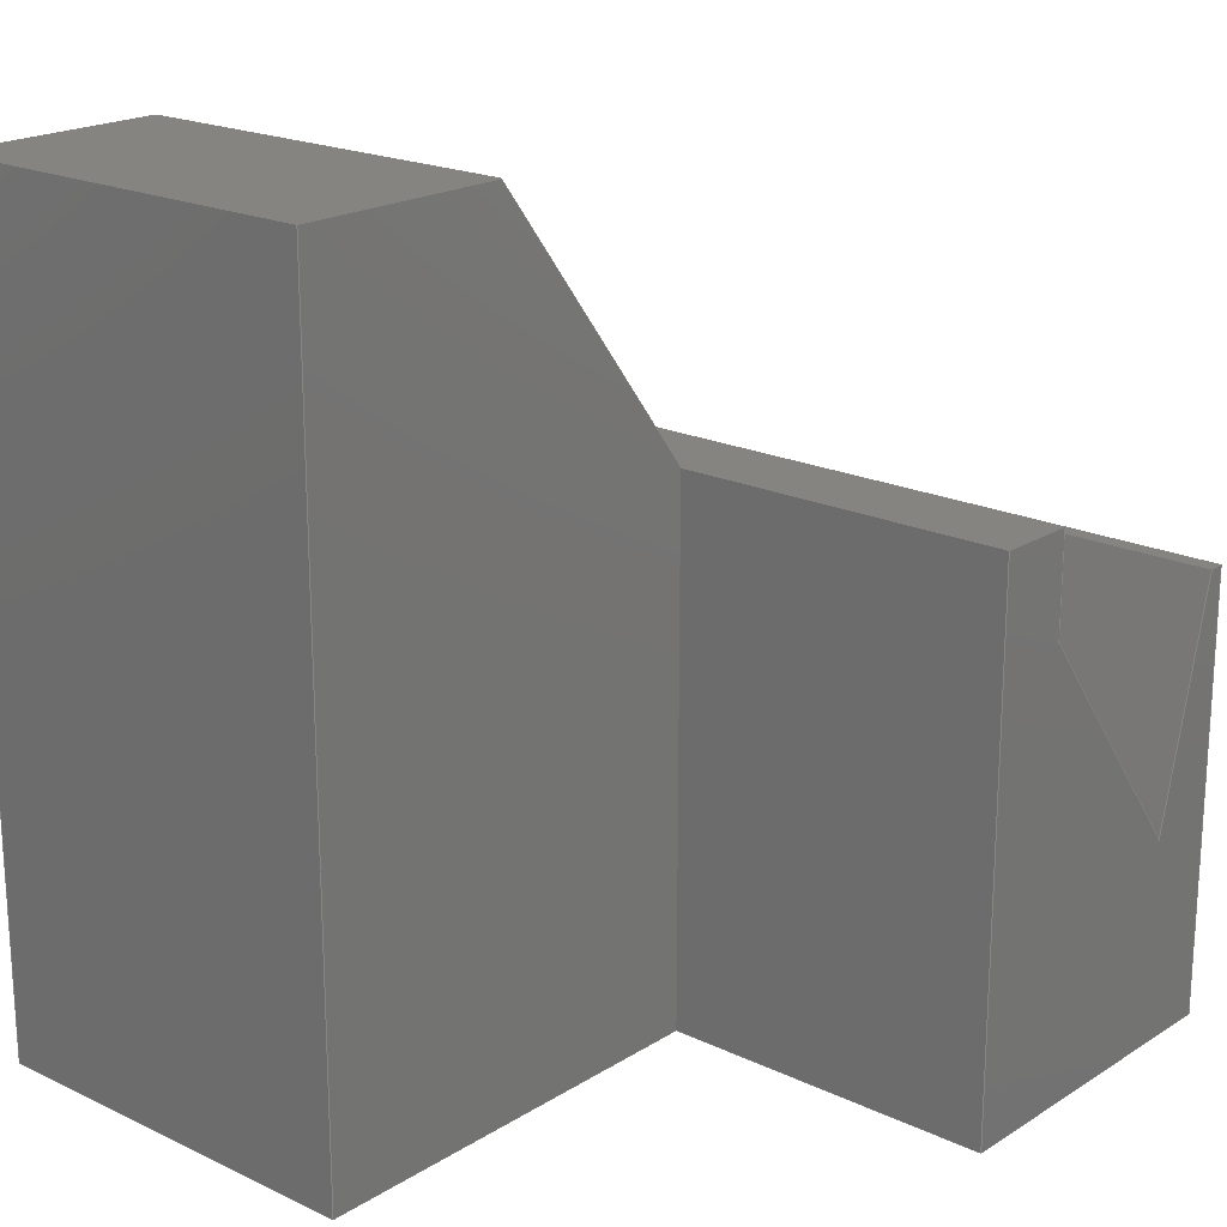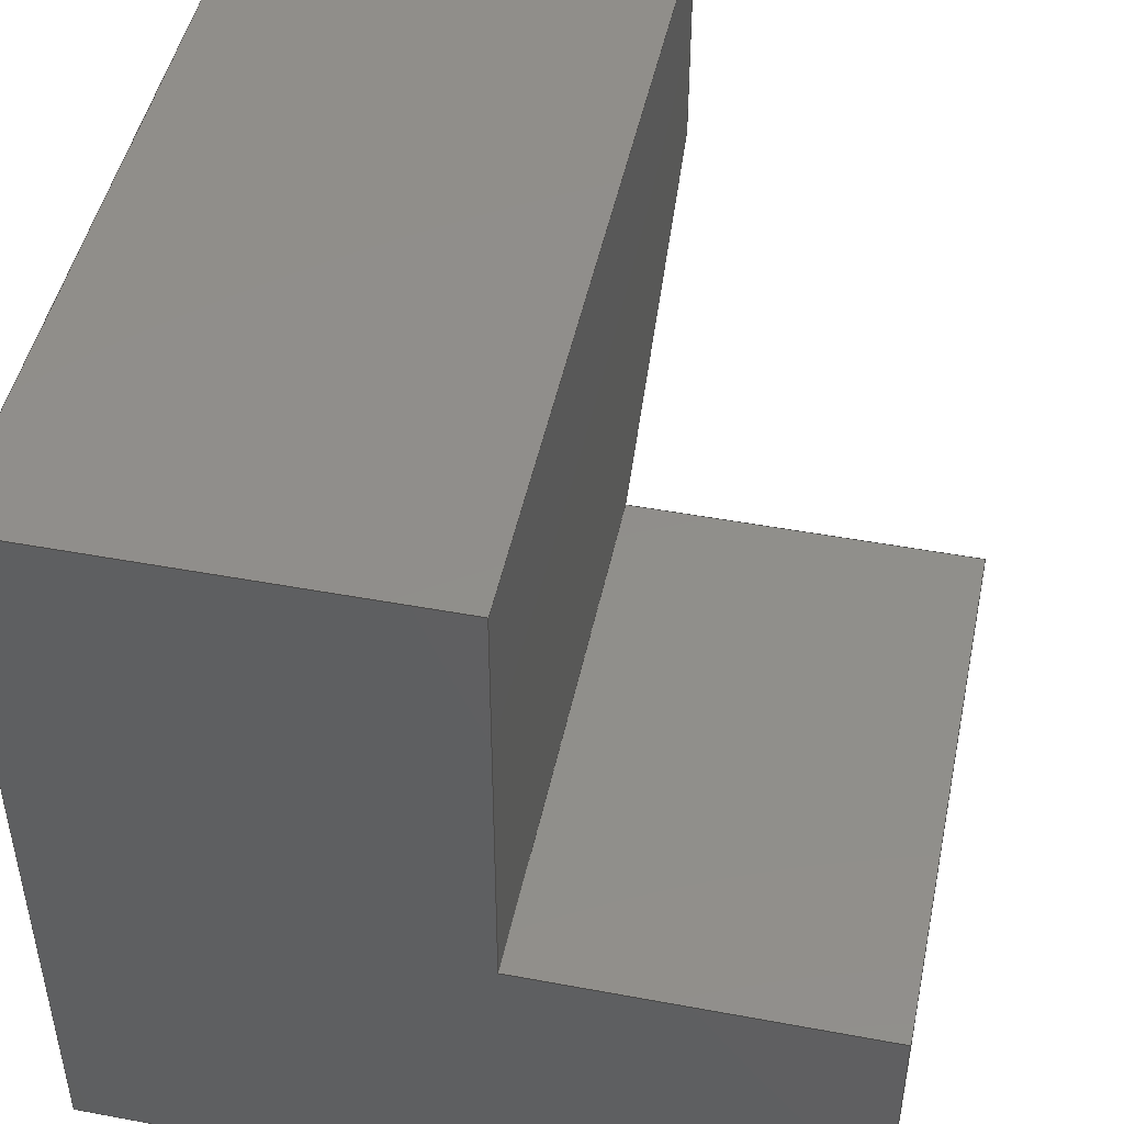
<metadata>
{"format":"step","ext":"step","renderer":"f3d","projection":"perspective","resolution":1024,"background":"white","views":[{"elev":19.9,"azim":-138.9,"up":"+Z"},{"elev":47.3,"azim":-168.1,"up":"+Y"}]}
</metadata>
<code>
ISO-10303-21;
DATA;
#1=MECHANICAL_DESIGN_GEOMETRIC_PRESENTATION_REPRESENTATION('',(#4),#429);
#2=SHAPE_REPRESENTATION_RELATIONSHIP('SRR','None',#436,#3);
#3=ADVANCED_BREP_SHAPE_REPRESENTATION('',(#5),#428);
#4=STYLED_ITEM('',(#445),#5);
#5=MANIFOLD_SOLID_BREP('Body1',#260);
#6=FACE_OUTER_BOUND('',#20,.T.);
#7=FACE_OUTER_BOUND('',#21,.T.);
#8=FACE_OUTER_BOUND('',#22,.T.);
#9=FACE_OUTER_BOUND('',#23,.T.);
#10=FACE_OUTER_BOUND('',#24,.T.);
#11=FACE_OUTER_BOUND('',#25,.T.);
#12=FACE_OUTER_BOUND('',#26,.T.);
#13=FACE_OUTER_BOUND('',#27,.T.);
#14=FACE_OUTER_BOUND('',#28,.T.);
#15=FACE_OUTER_BOUND('',#29,.T.);
#16=FACE_OUTER_BOUND('',#30,.T.);
#17=FACE_OUTER_BOUND('',#31,.T.);
#18=FACE_OUTER_BOUND('',#32,.T.);
#19=FACE_OUTER_BOUND('',#33,.T.);
#20=EDGE_LOOP('',(#162,#163,#164,#165));
#21=EDGE_LOOP('',(#166,#167,#168,#169));
#22=EDGE_LOOP('',(#170,#171,#172,#173));
#23=EDGE_LOOP('',(#174,#175,#176,#177,#178));
#24=EDGE_LOOP('',(#179,#180,#181,#182));
#25=EDGE_LOOP('',(#183,#184,#185,#186));
#26=EDGE_LOOP('',(#187,#188,#189,#190));
#27=EDGE_LOOP('',(#191,#192,#193,#194));
#28=EDGE_LOOP('',(#195,#196,#197,#198,#199,#200,#201,#202,#203,#204));
#29=EDGE_LOOP('',(#205,#206,#207,#208));
#30=EDGE_LOOP('',(#209,#210,#211,#212,#213,#214));
#31=EDGE_LOOP('',(#215,#216,#217,#218,#219));
#32=EDGE_LOOP('',(#220,#221,#222,#223,#224,#225,#226,#227));
#33=EDGE_LOOP('',(#228,#229,#230,#231));
#34=LINE('',#357,#69);
#35=LINE('',#359,#70);
#36=LINE('',#361,#71);
#37=LINE('',#362,#72);
#38=LINE('',#365,#73);
#39=LINE('',#367,#74);
#40=LINE('',#368,#75);
#41=LINE('',#371,#76);
#42=LINE('',#373,#77);
#43=LINE('',#374,#78);
#44=LINE('',#377,#79);
#45=LINE('',#378,#80);
#46=LINE('',#382,#81);
#47=LINE('',#384,#82);
#48=LINE('',#386,#83);
#49=LINE('',#387,#84);
#50=LINE('',#390,#85);
#51=LINE('',#392,#86);
#52=LINE('',#393,#87);
#53=LINE('',#396,#88);
#54=LINE('',#398,#89);
#55=LINE('',#399,#90);
#56=LINE('',#402,#91);
#57=LINE('',#404,#92);
#58=LINE('',#405,#93);
#59=LINE('',#408,#94);
#60=LINE('',#409,#95);
#61=LINE('',#410,#96);
#62=LINE('',#413,#97);
#63=LINE('',#414,#98);
#64=LINE('',#417,#99);
#65=LINE('',#418,#100);
#66=LINE('',#421,#101);
#67=LINE('',#422,#102);
#68=LINE('',#424,#103);
#69=VECTOR('',#292,1);
#70=VECTOR('',#293,1);
#71=VECTOR('',#294,1);
#72=VECTOR('',#295,1);
#73=VECTOR('',#298,1);
#74=VECTOR('',#299,1);
#75=VECTOR('',#300,1);
#76=VECTOR('',#303,1);
#77=VECTOR('',#304,1);
#78=VECTOR('',#305,1);
#79=VECTOR('',#308,1);
#80=VECTOR('',#309,1);
#81=VECTOR('',#312,1);
#82=VECTOR('',#313,1);
#83=VECTOR('',#314,1);
#84=VECTOR('',#315,1);
#85=VECTOR('',#318,1);
#86=VECTOR('',#319,1);
#87=VECTOR('',#320,1);
#88=VECTOR('',#323,1);
#89=VECTOR('',#324,1);
#90=VECTOR('',#325,1);
#91=VECTOR('',#328,1);
#92=VECTOR('',#329,1);
#93=VECTOR('',#330,1);
#94=VECTOR('',#333,1);
#95=VECTOR('',#334,1);
#96=VECTOR('',#335,1);
#97=VECTOR('',#338,1);
#98=VECTOR('',#339,1);
#99=VECTOR('',#342,1);
#100=VECTOR('',#343,1);
#101=VECTOR('',#346,1);
#102=VECTOR('',#347,1);
#103=VECTOR('',#350,1);
#104=VERTEX_POINT('',#355);
#105=VERTEX_POINT('',#356);
#106=VERTEX_POINT('',#358);
#107=VERTEX_POINT('',#360);
#108=VERTEX_POINT('',#364);
#109=VERTEX_POINT('',#366);
#110=VERTEX_POINT('',#370);
#111=VERTEX_POINT('',#372);
#112=VERTEX_POINT('',#376);
#113=VERTEX_POINT('',#380);
#114=VERTEX_POINT('',#381);
#115=VERTEX_POINT('',#383);
#116=VERTEX_POINT('',#385);
#117=VERTEX_POINT('',#389);
#118=VERTEX_POINT('',#391);
#119=VERTEX_POINT('',#395);
#120=VERTEX_POINT('',#397);
#121=VERTEX_POINT('',#401);
#122=VERTEX_POINT('',#403);
#123=VERTEX_POINT('',#407);
#124=VERTEX_POINT('',#412);
#125=VERTEX_POINT('',#416);
#126=VERTEX_POINT('',#420);
#127=EDGE_CURVE('',#104,#105,#34,.T.);
#128=EDGE_CURVE('',#105,#106,#35,.T.);
#129=EDGE_CURVE('',#107,#106,#36,.T.);
#130=EDGE_CURVE('',#104,#107,#37,.T.);
#131=EDGE_CURVE('',#108,#104,#38,.T.);
#132=EDGE_CURVE('',#109,#107,#39,.T.);
#133=EDGE_CURVE('',#109,#108,#40,.T.);
#134=EDGE_CURVE('',#105,#110,#41,.T.);
#135=EDGE_CURVE('',#110,#111,#42,.T.);
#136=EDGE_CURVE('',#106,#111,#43,.T.);
#137=EDGE_CURVE('',#111,#112,#44,.T.);
#138=EDGE_CURVE('',#109,#112,#45,.T.);
#139=EDGE_CURVE('',#113,#114,#46,.T.);
#140=EDGE_CURVE('',#115,#113,#47,.T.);
#141=EDGE_CURVE('',#116,#115,#48,.T.);
#142=EDGE_CURVE('',#116,#114,#49,.T.);
#143=EDGE_CURVE('',#114,#117,#50,.T.);
#144=EDGE_CURVE('',#118,#116,#51,.T.);
#145=EDGE_CURVE('',#118,#117,#52,.T.);
#146=EDGE_CURVE('',#117,#119,#53,.T.);
#147=EDGE_CURVE('',#120,#118,#54,.T.);
#148=EDGE_CURVE('',#120,#119,#55,.T.);
#149=EDGE_CURVE('',#119,#121,#56,.T.);
#150=EDGE_CURVE('',#122,#120,#57,.T.);
#151=EDGE_CURVE('',#121,#122,#58,.T.);
#152=EDGE_CURVE('',#115,#123,#59,.T.);
#153=EDGE_CURVE('',#123,#110,#60,.T.);
#154=EDGE_CURVE('',#122,#108,#61,.T.);
#155=EDGE_CURVE('',#124,#113,#62,.T.);
#156=EDGE_CURVE('',#123,#124,#63,.T.);
#157=EDGE_CURVE('',#124,#125,#64,.T.);
#158=EDGE_CURVE('',#112,#125,#65,.T.);
#159=EDGE_CURVE('',#126,#109,#66,.T.);
#160=EDGE_CURVE('',#121,#126,#67,.T.);
#161=EDGE_CURVE('',#125,#126,#68,.T.);
#162=ORIENTED_EDGE('',*,*,#127,.T.);
#163=ORIENTED_EDGE('',*,*,#128,.T.);
#164=ORIENTED_EDGE('',*,*,#129,.F.);
#165=ORIENTED_EDGE('',*,*,#130,.F.);
#166=ORIENTED_EDGE('',*,*,#131,.T.);
#167=ORIENTED_EDGE('',*,*,#130,.T.);
#168=ORIENTED_EDGE('',*,*,#132,.F.);
#169=ORIENTED_EDGE('',*,*,#133,.T.);
#170=ORIENTED_EDGE('',*,*,#134,.T.);
#171=ORIENTED_EDGE('',*,*,#135,.T.);
#172=ORIENTED_EDGE('',*,*,#136,.F.);
#173=ORIENTED_EDGE('',*,*,#128,.F.);
#174=ORIENTED_EDGE('',*,*,#136,.T.);
#175=ORIENTED_EDGE('',*,*,#137,.T.);
#176=ORIENTED_EDGE('',*,*,#138,.F.);
#177=ORIENTED_EDGE('',*,*,#132,.T.);
#178=ORIENTED_EDGE('',*,*,#129,.T.);
#179=ORIENTED_EDGE('',*,*,#139,.F.);
#180=ORIENTED_EDGE('',*,*,#140,.F.);
#181=ORIENTED_EDGE('',*,*,#141,.F.);
#182=ORIENTED_EDGE('',*,*,#142,.T.);
#183=ORIENTED_EDGE('',*,*,#143,.F.);
#184=ORIENTED_EDGE('',*,*,#142,.F.);
#185=ORIENTED_EDGE('',*,*,#144,.F.);
#186=ORIENTED_EDGE('',*,*,#145,.T.);
#187=ORIENTED_EDGE('',*,*,#146,.F.);
#188=ORIENTED_EDGE('',*,*,#145,.F.);
#189=ORIENTED_EDGE('',*,*,#147,.F.);
#190=ORIENTED_EDGE('',*,*,#148,.T.);
#191=ORIENTED_EDGE('',*,*,#149,.F.);
#192=ORIENTED_EDGE('',*,*,#148,.F.);
#193=ORIENTED_EDGE('',*,*,#150,.F.);
#194=ORIENTED_EDGE('',*,*,#151,.F.);
#195=ORIENTED_EDGE('',*,*,#150,.T.);
#196=ORIENTED_EDGE('',*,*,#147,.T.);
#197=ORIENTED_EDGE('',*,*,#144,.T.);
#198=ORIENTED_EDGE('',*,*,#141,.T.);
#199=ORIENTED_EDGE('',*,*,#152,.T.);
#200=ORIENTED_EDGE('',*,*,#153,.T.);
#201=ORIENTED_EDGE('',*,*,#134,.F.);
#202=ORIENTED_EDGE('',*,*,#127,.F.);
#203=ORIENTED_EDGE('',*,*,#131,.F.);
#204=ORIENTED_EDGE('',*,*,#154,.F.);
#205=ORIENTED_EDGE('',*,*,#140,.T.);
#206=ORIENTED_EDGE('',*,*,#155,.F.);
#207=ORIENTED_EDGE('',*,*,#156,.F.);
#208=ORIENTED_EDGE('',*,*,#152,.F.);
#209=ORIENTED_EDGE('',*,*,#156,.T.);
#210=ORIENTED_EDGE('',*,*,#157,.T.);
#211=ORIENTED_EDGE('',*,*,#158,.F.);
#212=ORIENTED_EDGE('',*,*,#137,.F.);
#213=ORIENTED_EDGE('',*,*,#135,.F.);
#214=ORIENTED_EDGE('',*,*,#153,.F.);
#215=ORIENTED_EDGE('',*,*,#151,.T.);
#216=ORIENTED_EDGE('',*,*,#154,.T.);
#217=ORIENTED_EDGE('',*,*,#133,.F.);
#218=ORIENTED_EDGE('',*,*,#159,.F.);
#219=ORIENTED_EDGE('',*,*,#160,.F.);
#220=ORIENTED_EDGE('',*,*,#149,.T.);
#221=ORIENTED_EDGE('',*,*,#160,.T.);
#222=ORIENTED_EDGE('',*,*,#161,.F.);
#223=ORIENTED_EDGE('',*,*,#157,.F.);
#224=ORIENTED_EDGE('',*,*,#155,.T.);
#225=ORIENTED_EDGE('',*,*,#139,.T.);
#226=ORIENTED_EDGE('',*,*,#143,.T.);
#227=ORIENTED_EDGE('',*,*,#146,.T.);
#228=ORIENTED_EDGE('',*,*,#138,.T.);
#229=ORIENTED_EDGE('',*,*,#158,.T.);
#230=ORIENTED_EDGE('',*,*,#161,.T.);
#231=ORIENTED_EDGE('',*,*,#159,.T.);
#232=PLANE('',#274);
#233=PLANE('',#275);
#234=PLANE('',#276);
#235=PLANE('',#277);
#236=PLANE('',#278);
#237=PLANE('',#279);
#238=PLANE('',#280);
#239=PLANE('',#281);
#240=PLANE('',#282);
#241=PLANE('',#283);
#242=PLANE('',#284);
#243=PLANE('',#285);
#244=PLANE('',#286);
#245=PLANE('',#287);
#246=ADVANCED_FACE('',(#6),#232,.T.);
#247=ADVANCED_FACE('',(#7),#233,.T.);
#248=ADVANCED_FACE('',(#8),#234,.T.);
#249=ADVANCED_FACE('',(#9),#235,.T.);
#250=ADVANCED_FACE('',(#10),#236,.F.);
#251=ADVANCED_FACE('',(#11),#237,.F.);
#252=ADVANCED_FACE('',(#12),#238,.F.);
#253=ADVANCED_FACE('',(#13),#239,.F.);
#254=ADVANCED_FACE('',(#14),#240,.T.);
#255=ADVANCED_FACE('',(#15),#241,.F.);
#256=ADVANCED_FACE('',(#16),#242,.T.);
#257=ADVANCED_FACE('',(#17),#243,.T.);
#258=ADVANCED_FACE('',(#18),#244,.T.);
#259=ADVANCED_FACE('',(#19),#245,.T.);
#260=CLOSED_SHELL('',(#246,#247,#248,#249,#250,#251,#252,#253,#254,#255,
#256,#257,#258,#259));
#261=DERIVED_UNIT_ELEMENT(#263,1);
#262=DERIVED_UNIT_ELEMENT(#431,3);
#263=(
MASS_UNIT()
NAMED_UNIT(*)
SI_UNIT(.KILO.,.GRAM.)
);
#264=DERIVED_UNIT((#261,#262));
#265=MEASURE_REPRESENTATION_ITEM('density measure',
POSITIVE_RATIO_MEASURE(7850),#264);
#266=PROPERTY_DEFINITION_REPRESENTATION(#271,#268);
#267=PROPERTY_DEFINITION_REPRESENTATION(#272,#269);
#268=REPRESENTATION('material name',(#270),#428);
#269=REPRESENTATION('density',(#265),#428);
#270=DESCRIPTIVE_REPRESENTATION_ITEM('Steel','Steel');
#271=PROPERTY_DEFINITION('material property','material name',#438);
#272=PROPERTY_DEFINITION('material property','density of part',#438);
#273=AXIS2_PLACEMENT_3D('placement',#353,#288,#289);
#274=AXIS2_PLACEMENT_3D('',#354,#290,#291);
#275=AXIS2_PLACEMENT_3D('',#363,#296,#297);
#276=AXIS2_PLACEMENT_3D('',#369,#301,#302);
#277=AXIS2_PLACEMENT_3D('',#375,#306,#307);
#278=AXIS2_PLACEMENT_3D('',#379,#310,#311);
#279=AXIS2_PLACEMENT_3D('',#388,#316,#317);
#280=AXIS2_PLACEMENT_3D('',#394,#321,#322);
#281=AXIS2_PLACEMENT_3D('',#400,#326,#327);
#282=AXIS2_PLACEMENT_3D('',#406,#331,#332);
#283=AXIS2_PLACEMENT_3D('',#411,#336,#337);
#284=AXIS2_PLACEMENT_3D('',#415,#340,#341);
#285=AXIS2_PLACEMENT_3D('',#419,#344,#345);
#286=AXIS2_PLACEMENT_3D('',#423,#348,#349);
#287=AXIS2_PLACEMENT_3D('',#425,#351,#352);
#288=DIRECTION('axis',(0,0,1));
#289=DIRECTION('refdir',(1,0,0));
#290=DIRECTION('center_axis',(0,0,1));
#291=DIRECTION('ref_axis',(0,1,0));
#292=DIRECTION('',(0,1,0));
#293=DIRECTION('',(-1,0,0));
#294=DIRECTION('',(0,1,0));
#295=DIRECTION('',(-1,0,0));
#296=DIRECTION('center_axis',(0,-0.7915,0.6111));
#297=DIRECTION('ref_axis',(0,0.6111,0.7915));
#298=DIRECTION('',(0,0.6111,0.7915));
#299=DIRECTION('',(0,0.6111,0.7915));
#300=DIRECTION('',(1,0,0));
#301=DIRECTION('center_axis',(0,1,0));
#302=DIRECTION('ref_axis',(0,0,-1));
#303=DIRECTION('',(0,0,-1));
#304=DIRECTION('',(-1,0,0));
#305=DIRECTION('',(0,0,-1));
#306=DIRECTION('center_axis',(-1,0,0));
#307=DIRECTION('ref_axis',(0,0,1));
#308=DIRECTION('',(0,-1,0));
#309=DIRECTION('',(0,0,-1));
#310=DIRECTION('center_axis',(0,0,-1));
#311=DIRECTION('ref_axis',(0,-1,0));
#312=DIRECTION('',(0,1,0));
#313=DIRECTION('',(-1,0,0));
#314=DIRECTION('',(0,-1,0));
#315=DIRECTION('',(-1,0,0));
#316=DIRECTION('center_axis',(0,-0.9699,-0.2435));
#317=DIRECTION('ref_axis',(0,-0.2435,0.9699));
#318=DIRECTION('',(0,0.2435,-0.9699));
#319=DIRECTION('',(0,-0.2435,0.9699));
#320=DIRECTION('',(-1,0,0));
#321=DIRECTION('center_axis',(0,0.7938,-0.6082));
#322=DIRECTION('ref_axis',(0,-0.6082,-0.7938));
#323=DIRECTION('',(0,0.6082,0.7938));
#324=DIRECTION('',(0,-0.6082,-0.7938));
#325=DIRECTION('',(-1,0,0));
#326=DIRECTION('center_axis',(0,1,0));
#327=DIRECTION('ref_axis',(0,0,-1));
#328=DIRECTION('',(0,0,1));
#329=DIRECTION('',(0,0,-1));
#330=DIRECTION('',(1,0,0));
#331=DIRECTION('center_axis',(1,0,0));
#332=DIRECTION('ref_axis',(0,0,-1));
#333=DIRECTION('',(0,0,-1));
#334=DIRECTION('',(0,1,0));
#335=DIRECTION('',(0,1,0));
#336=DIRECTION('center_axis',(0,1,0));
#337=DIRECTION('ref_axis',(1,0,0));
#338=DIRECTION('',(0,0,1));
#339=DIRECTION('',(-1,0,0));
#340=DIRECTION('center_axis',(0,0,-1));
#341=DIRECTION('ref_axis',(-1,0,0));
#342=DIRECTION('',(0,1,0));
#343=DIRECTION('',(-1,0,0));
#344=DIRECTION('center_axis',(0,0,1));
#345=DIRECTION('ref_axis',(1,0,0));
#346=DIRECTION('',(1,0,0));
#347=DIRECTION('',(0,1,0));
#348=DIRECTION('center_axis',(-1,0,0));
#349=DIRECTION('ref_axis',(0,0,1));
#350=DIRECTION('',(0,0,1));
#351=DIRECTION('center_axis',(0,1,0));
#352=DIRECTION('ref_axis',(0,0,1));
#353=CARTESIAN_POINT('',(0,0,0));
#354=CARTESIAN_POINT('Origin',(5.5,8.256,8.217));
#355=CARTESIAN_POINT('',(5.5,8.256,8.217));
#356=CARTESIAN_POINT('',(5.5,11.45,8.217));
#357=CARTESIAN_POINT('',(5.5,8.256,8.217));
#358=CARTESIAN_POINT('',(-0.5,11.45,8.217));
#359=CARTESIAN_POINT('',(5.5,11.45,8.217));
#360=CARTESIAN_POINT('',(-0.5,8.256,8.217));
#361=CARTESIAN_POINT('',(-0.5,8.256,8.217));
#362=CARTESIAN_POINT('',(5.5,8.256,8.217));
#363=CARTESIAN_POINT('Origin',(5.5,5,4));
#364=CARTESIAN_POINT('',(5.5,5,4));
#365=CARTESIAN_POINT('',(5.5,5,4));
#366=CARTESIAN_POINT('',(-0.5,5,4));
#367=CARTESIAN_POINT('',(-0.5,5,4));
#368=CARTESIAN_POINT('',(-5.5,5,4));
#369=CARTESIAN_POINT('Origin',(5.5,11.45,8.217));
#370=CARTESIAN_POINT('',(5.5,11.45,-4));
#371=CARTESIAN_POINT('',(5.5,11.45,8.217));
#372=CARTESIAN_POINT('',(-0.5,11.45,-4));
#373=CARTESIAN_POINT('',(5.5,11.45,-4));
#374=CARTESIAN_POINT('',(-0.5,11.45,8.217));
#375=CARTESIAN_POINT('Origin',(-0.5,8.227,2.108));
#376=CARTESIAN_POINT('',(-0.5,5,-4));
#377=CARTESIAN_POINT('',(-0.5,11.45,-4));
#378=CARTESIAN_POINT('',(-0.5,5,1.054));
#379=CARTESIAN_POINT('Origin',(5.5,0.2298,2.526));
#380=CARTESIAN_POINT('',(-5.5,0,2.526));
#381=CARTESIAN_POINT('',(-5.5,0.2298,2.526));
#382=CARTESIAN_POINT('',(-5.5,0.1149,2.526));
#383=CARTESIAN_POINT('',(5.5,0,2.526));
#384=CARTESIAN_POINT('',(2.75,0,2.526));
#385=CARTESIAN_POINT('',(5.5,0.2298,2.526));
#386=CARTESIAN_POINT('',(5.5,0.1149,2.526));
#387=CARTESIAN_POINT('',(5.5,0.2298,2.526));
#388=CARTESIAN_POINT('Origin',(5.5,1.118,-1.014));
#389=CARTESIAN_POINT('',(-5.5,1.118,-1.014));
#390=CARTESIAN_POINT('',(-5.5,1.438,-2.286));
#391=CARTESIAN_POINT('',(5.5,1.118,-1.014));
#392=CARTESIAN_POINT('',(5.5,0.4931,1.477));
#393=CARTESIAN_POINT('',(5.5,1.118,-1.014));
#394=CARTESIAN_POINT('Origin',(5.5,3.83,2.526));
#395=CARTESIAN_POINT('',(-5.5,3.83,2.526));
#396=CARTESIAN_POINT('',(-5.5,1.546,-0.4546));
#397=CARTESIAN_POINT('',(5.5,3.83,2.526));
#398=CARTESIAN_POINT('',(5.5,3.478,2.066));
#399=CARTESIAN_POINT('',(5.5,3.83,2.526));
#400=CARTESIAN_POINT('Origin',(5.5,3.83,4));
#401=CARTESIAN_POINT('',(-5.5,3.83,4));
#402=CARTESIAN_POINT('',(-5.5,3.83,0));
#403=CARTESIAN_POINT('',(5.5,3.83,4));
#404=CARTESIAN_POINT('',(5.5,3.83,4));
#405=CARTESIAN_POINT('',(0,3.83,4));
#406=CARTESIAN_POINT('Origin',(5.5,0,4));
#407=CARTESIAN_POINT('',(5.5,0,-4));
#408=CARTESIAN_POINT('',(5.5,0,4));
#409=CARTESIAN_POINT('',(5.5,0,-4));
#410=CARTESIAN_POINT('',(5.5,0,4));
#411=CARTESIAN_POINT('Origin',(0,0,0));
#412=CARTESIAN_POINT('',(-5.5,0,-4));
#413=CARTESIAN_POINT('',(-5.5,0,-4));
#414=CARTESIAN_POINT('',(5.5,0,-4));
#415=CARTESIAN_POINT('Origin',(5.5,0,-4));
#416=CARTESIAN_POINT('',(-5.5,5,-4));
#417=CARTESIAN_POINT('',(-5.5,0,-4));
#418=CARTESIAN_POINT('',(5.5,5,-4));
#419=CARTESIAN_POINT('Origin',(-5.5,0,4));
#420=CARTESIAN_POINT('',(-5.5,5,4));
#421=CARTESIAN_POINT('',(-5.5,5,4));
#422=CARTESIAN_POINT('',(-5.5,0,4));
#423=CARTESIAN_POINT('Origin',(-5.5,0,-4));
#424=CARTESIAN_POINT('',(-5.5,5,-4));
#425=CARTESIAN_POINT('Origin',(0,5,0));
#426=UNCERTAINTY_MEASURE_WITH_UNIT(LENGTH_MEASURE(0.001),#430,
'DISTANCE_ACCURACY_VALUE',
'Maximum model space distance between geometric entities at asserted c
onnectivities');
#427=UNCERTAINTY_MEASURE_WITH_UNIT(LENGTH_MEASURE(0.001),#430,
'DISTANCE_ACCURACY_VALUE',
'Maximum model space distance between geometric entities at asserted c
onnectivities');
#428=(
GEOMETRIC_REPRESENTATION_CONTEXT(3)
GLOBAL_UNCERTAINTY_ASSIGNED_CONTEXT((#426))
GLOBAL_UNIT_ASSIGNED_CONTEXT((#430,#432,#433))
REPRESENTATION_CONTEXT('','3D')
);
#429=(
GEOMETRIC_REPRESENTATION_CONTEXT(3)
GLOBAL_UNCERTAINTY_ASSIGNED_CONTEXT((#427))
GLOBAL_UNIT_ASSIGNED_CONTEXT((#430,#432,#433))
REPRESENTATION_CONTEXT('','3D')
);
#430=(
LENGTH_UNIT()
NAMED_UNIT(*)
SI_UNIT(.CENTI.,.METRE.)
);
#431=(
LENGTH_UNIT()
NAMED_UNIT(*)
SI_UNIT($,.METRE.)
);
#432=(
NAMED_UNIT(*)
PLANE_ANGLE_UNIT()
SI_UNIT($,.RADIAN.)
);
#433=(
NAMED_UNIT(*)
SI_UNIT($,.STERADIAN.)
SOLID_ANGLE_UNIT()
);
#434=SHAPE_DEFINITION_REPRESENTATION(#435,#436);
#435=PRODUCT_DEFINITION_SHAPE('',$,#438);
#436=SHAPE_REPRESENTATION('',(#273),#428);
#437=PRODUCT_DEFINITION_CONTEXT('part definition',#442,'design');
#438=PRODUCT_DEFINITION('Untitled','Untitled',#439,#437);
#439=PRODUCT_DEFINITION_FORMATION('',$,#444);
#440=PRODUCT_RELATED_PRODUCT_CATEGORY('Untitled','Untitled',(#444));
#441=APPLICATION_PROTOCOL_DEFINITION('international standard',
'automotive_design',2009,#442);
#442=APPLICATION_CONTEXT(
'Core Data for Automotive Mechanical Design Process');
#443=PRODUCT_CONTEXT('part definition',#442,'mechanical');
#444=PRODUCT('Untitled','Untitled',$,(#443));
#445=PRESENTATION_STYLE_ASSIGNMENT((#446));
#446=SURFACE_STYLE_USAGE(.BOTH.,#447);
#447=SURFACE_SIDE_STYLE('',(#448));
#448=SURFACE_STYLE_FILL_AREA(#449);
#449=FILL_AREA_STYLE('Steel - Satin',(#450));
#450=FILL_AREA_STYLE_COLOUR('Steel - Satin',#451);
#451=COLOUR_RGB('Steel - Satin',0.6275,0.6275,0.6275);
ENDSEC;
END-ISO-10303-21;

</code>
